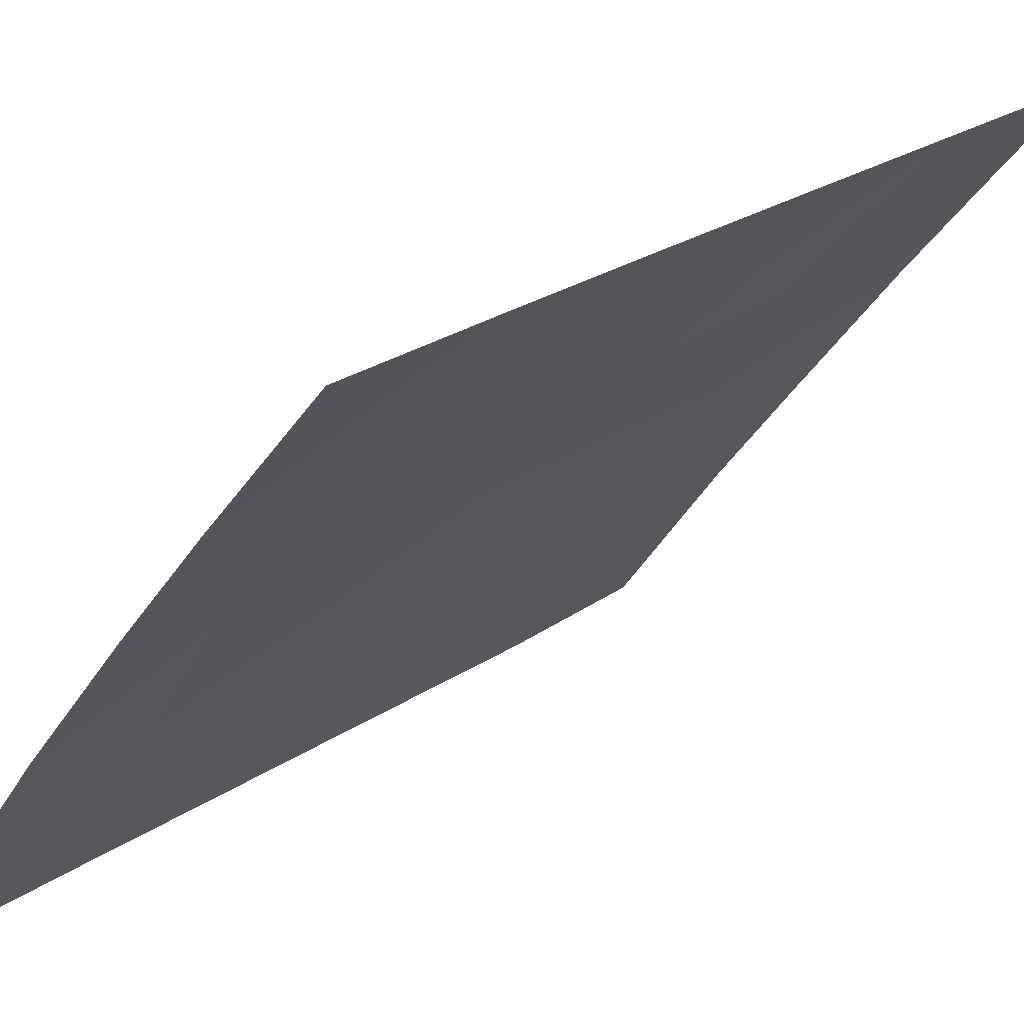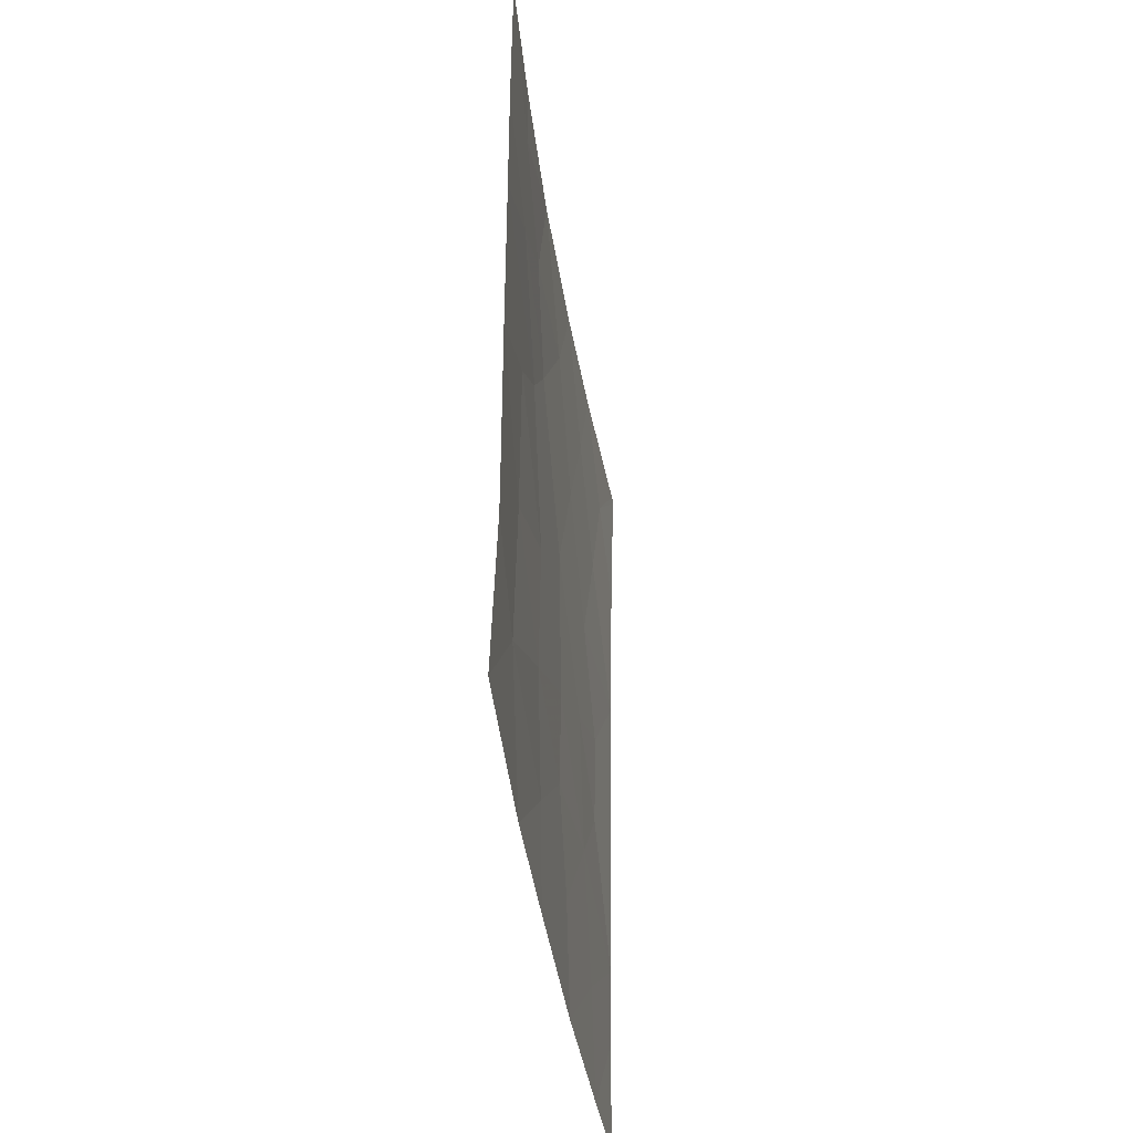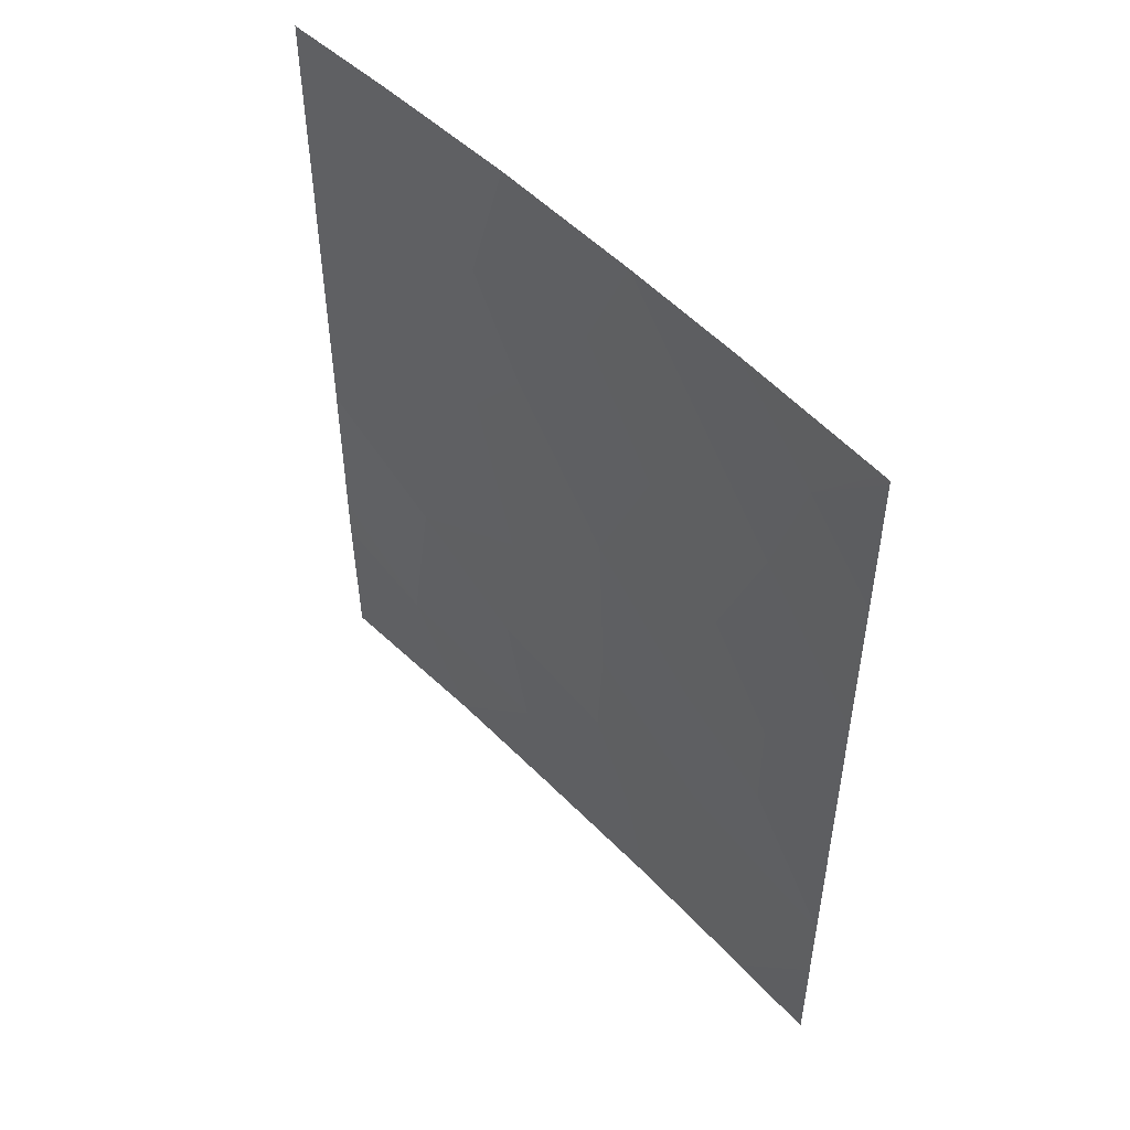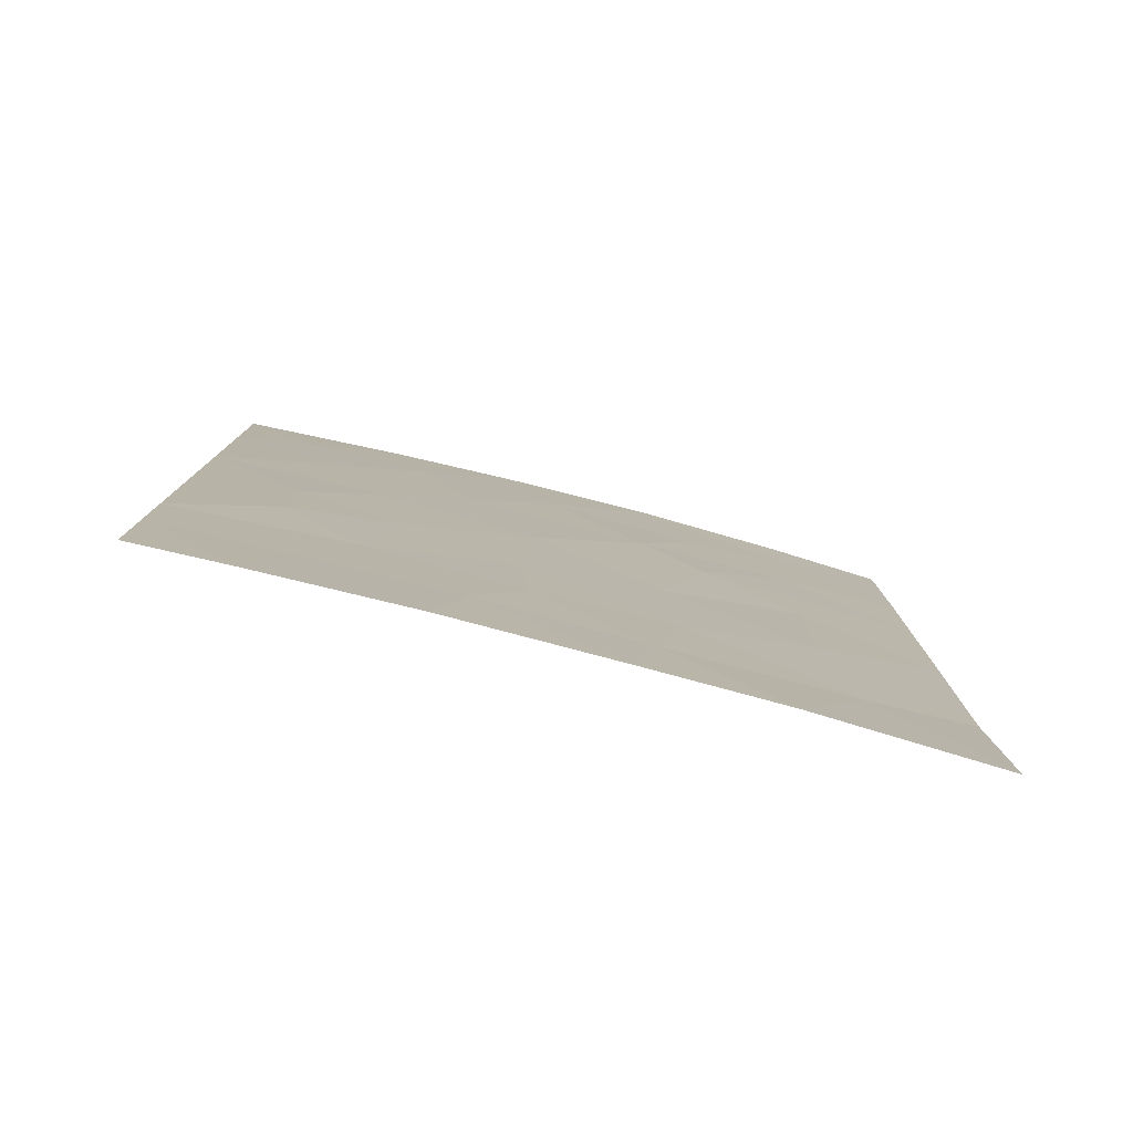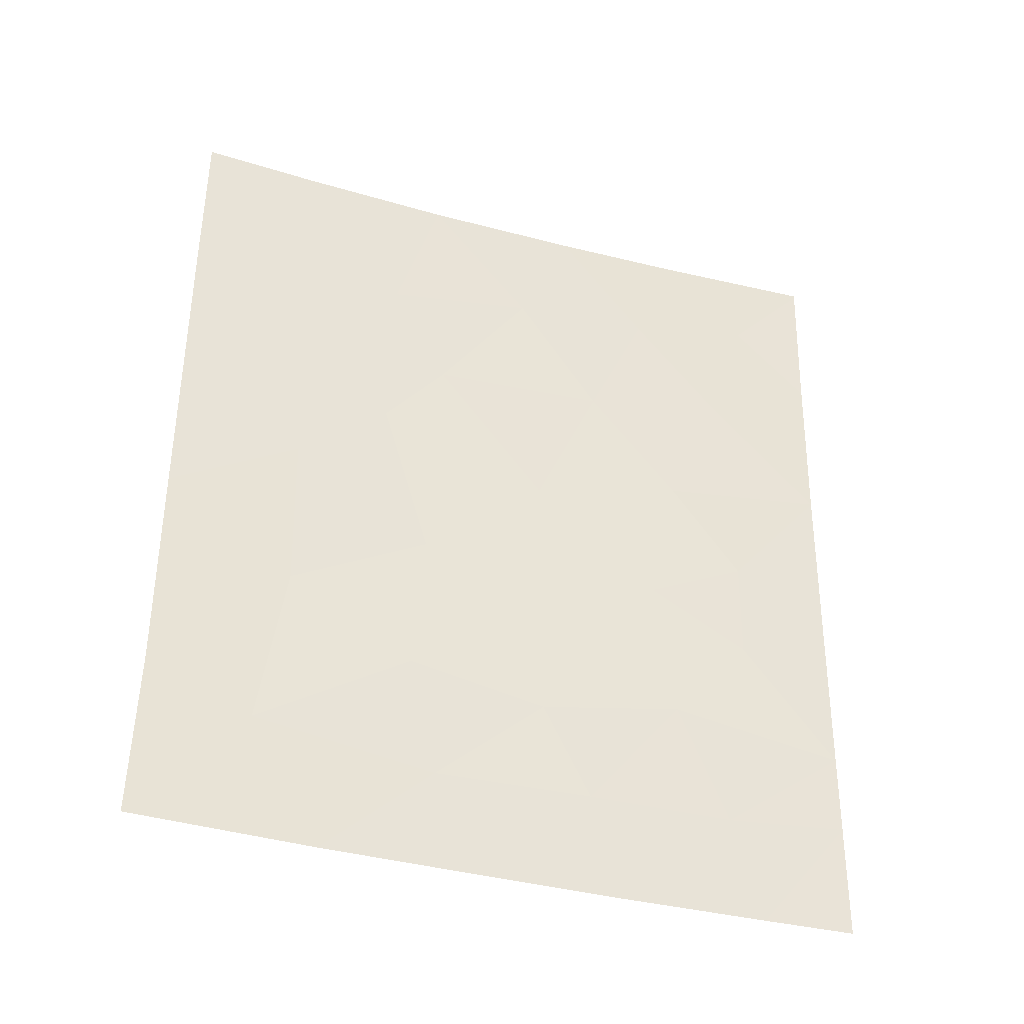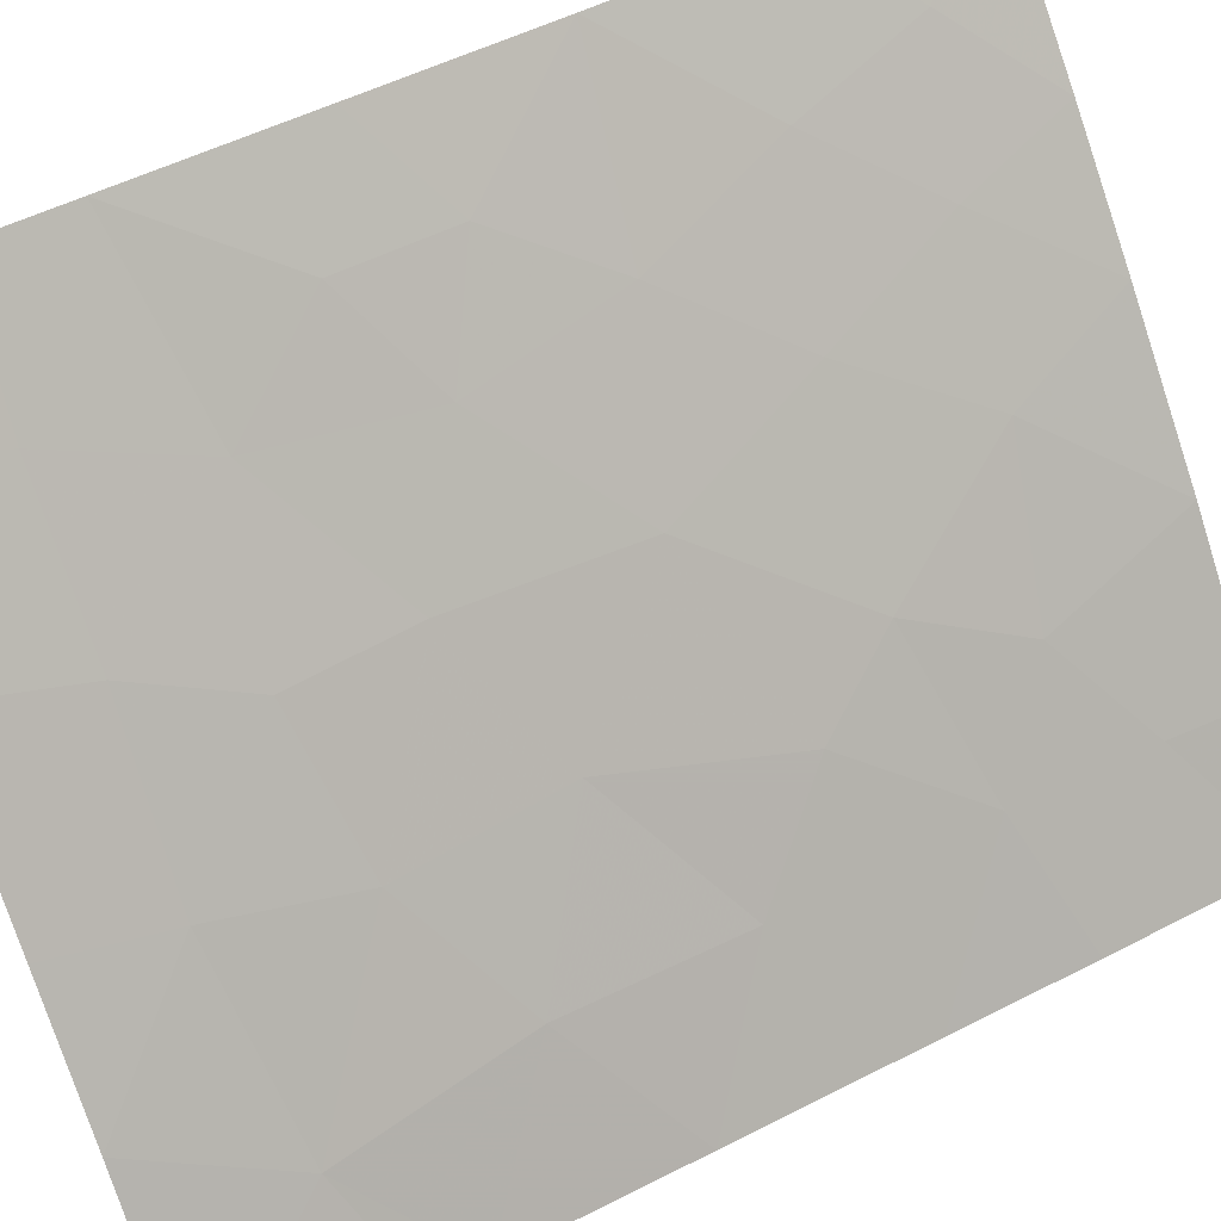
<metadata>
{"format":"obj","ext":"obj","renderer":"f3d","projection":"perspective","resolution":1024,"background":"white","views":[{"elev":23.5,"azim":41.1,"up":"+Y"},{"elev":-41.6,"azim":-30.4,"up":"+Z"},{"elev":50.0,"azim":99.9,"up":"+Z"},{"elev":-79.8,"azim":-143.1,"up":"+Z"},{"elev":-37.7,"azim":32.2,"up":"+Z"},{"elev":48.2,"azim":-120.0,"up":"+Y"}]}
</metadata>
<code>
v -54.93 31.94 39.74
v -49.51 38.72 43.09
v -50.38 37.7 43.88
v -51.29 36.6 43.21
v -52.43 35.21 44.66
v -53.52 33.81 43.19
v -49.35 38.72 49.96
v -49.35 38.72 50
v -55.8 30.72 43.29
v -55.79 30.72 40.94
v -54.72 32.25 42.12
v -51.76 36.08 38
v -52.08 35.55 50
v -52.58 34.99 48.36
v -54.76 32.14 48.94
v -54.79 32.1 50
v -55.79 30.72 50
v -55.8 30.72 45.82
v -50.5 37.51 47.1
v -51.84 35.92 46.7
v -49.47 38.72 45.47
v -50.41 37.72 38
v -49.55 38.72 39.61
v -49.43 38.64 50
v -52.35 35.3 42.32
v -50.4 37.7 42.43
v -50.12 37.91 48.83
v -49.42 38.72 47.8
v -53.89 33.31 47.99
v -49.54 38.72 40.75
v -51.11 36.81 41.15
v -53.49 33.81 50
v -54.36 32.78 38
v -51.99 35.77 39.47
v -53.23 34.22 38
v -50.91 36.93 50
v -55.8 30.72 47.65
v -55.8 30.72 40.29
v -49.57 38.72 38
v -55.87 30.72 38
v -51.02 36.92 45.21
v -54.73 32.2 44.4
v -54.73 32.19 47.09
v -50.67 37.38 39.47
v -53.62 33.68 41.11
v -51.29 36.55 48.49
v -52.41 35.23 40.78
v -53.39 34 39.4
v -53.42 33.97 46.55
v -53.96 33.27 45.5
f 2 21 3
f 24 7 8
f 9 10 11
f 10 38 1
f 9 11 42
f 12 22 44
f 13 32 14
f 15 16 17
f 5 41 20
f 19 41 21
f 20 41 19
f 36 46 27
f 24 27 7
f 27 28 7
f 30 26 31
f 26 4 31
f 21 28 19
f 11 45 6
f 30 2 26
f 26 3 4
f 35 12 34
f 41 3 21
f 26 2 3
f 24 36 27
f 46 36 13
f 14 20 46
f 42 11 6
f 3 41 4
f 41 5 4
f 27 46 19
f 28 27 19
f 32 29 14
f 32 15 29
f 34 12 44
f 22 39 23
f 33 35 48
f 33 48 1
f 15 32 16
f 37 18 43
f 50 42 6
f 50 6 5
f 46 13 14
f 34 31 47
f 34 44 31
f 45 1 48
f 4 25 31
f 45 25 6
f 15 37 43
f 34 48 35
f 49 20 14
f 29 49 14
f 23 44 22
f 44 23 30
f 17 37 15
f 25 45 47
f 44 30 31
f 20 49 5
f 46 20 19
f 5 49 50
f 25 4 5
f 25 5 6
f 47 31 25
f 47 45 48
f 42 18 9
f 34 47 48
f 50 18 42
f 11 10 1
f 11 1 45
f 15 43 29
f 1 38 40
f 33 1 40
f 50 43 18
f 29 43 49
f 50 49 43

</code>
